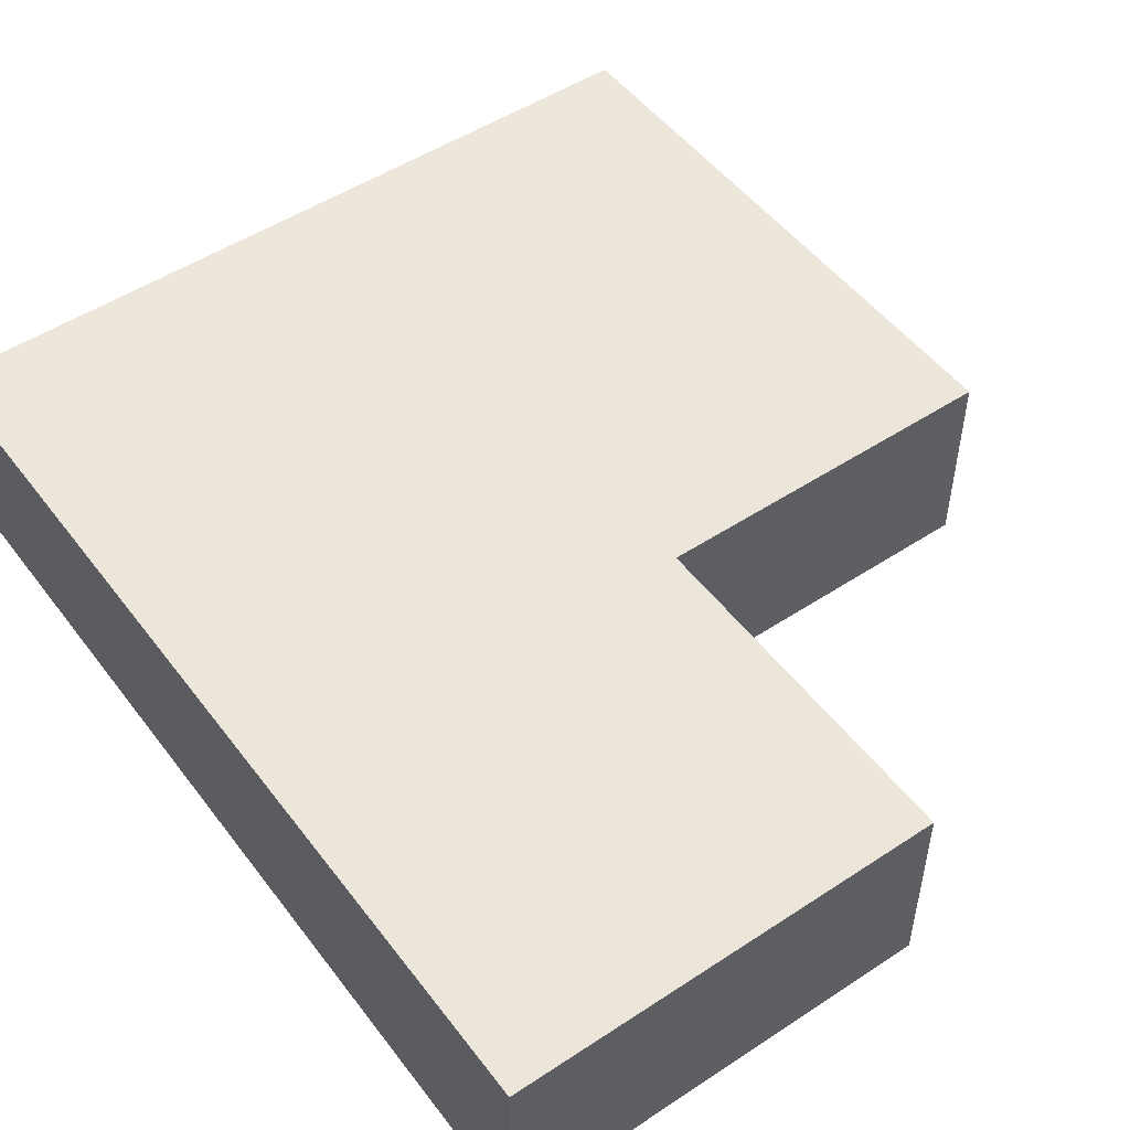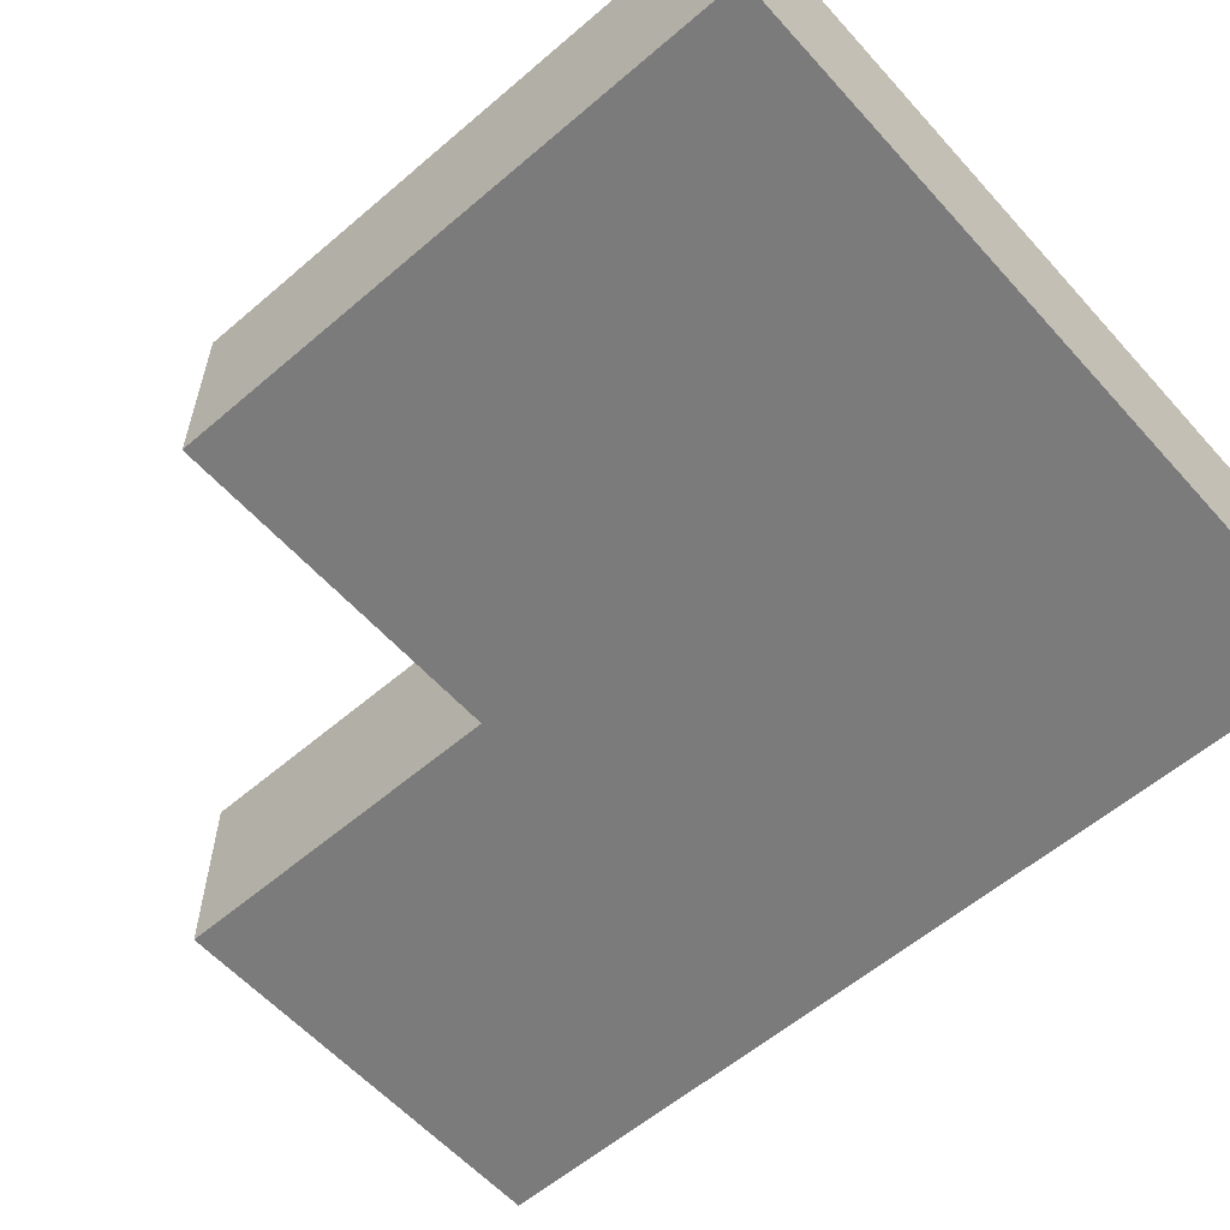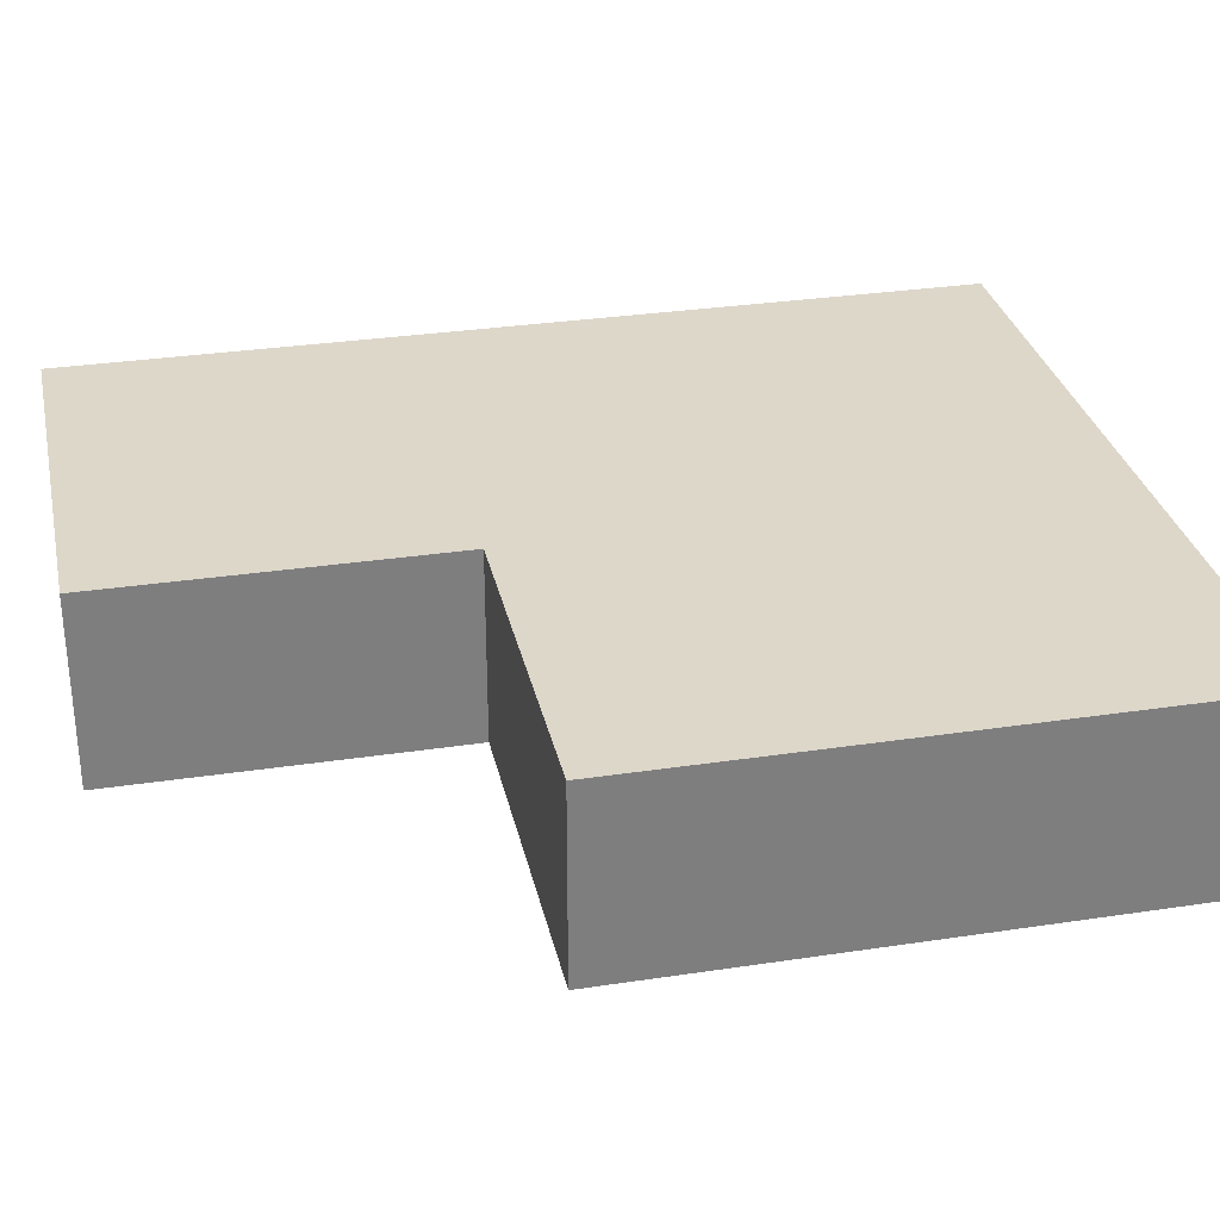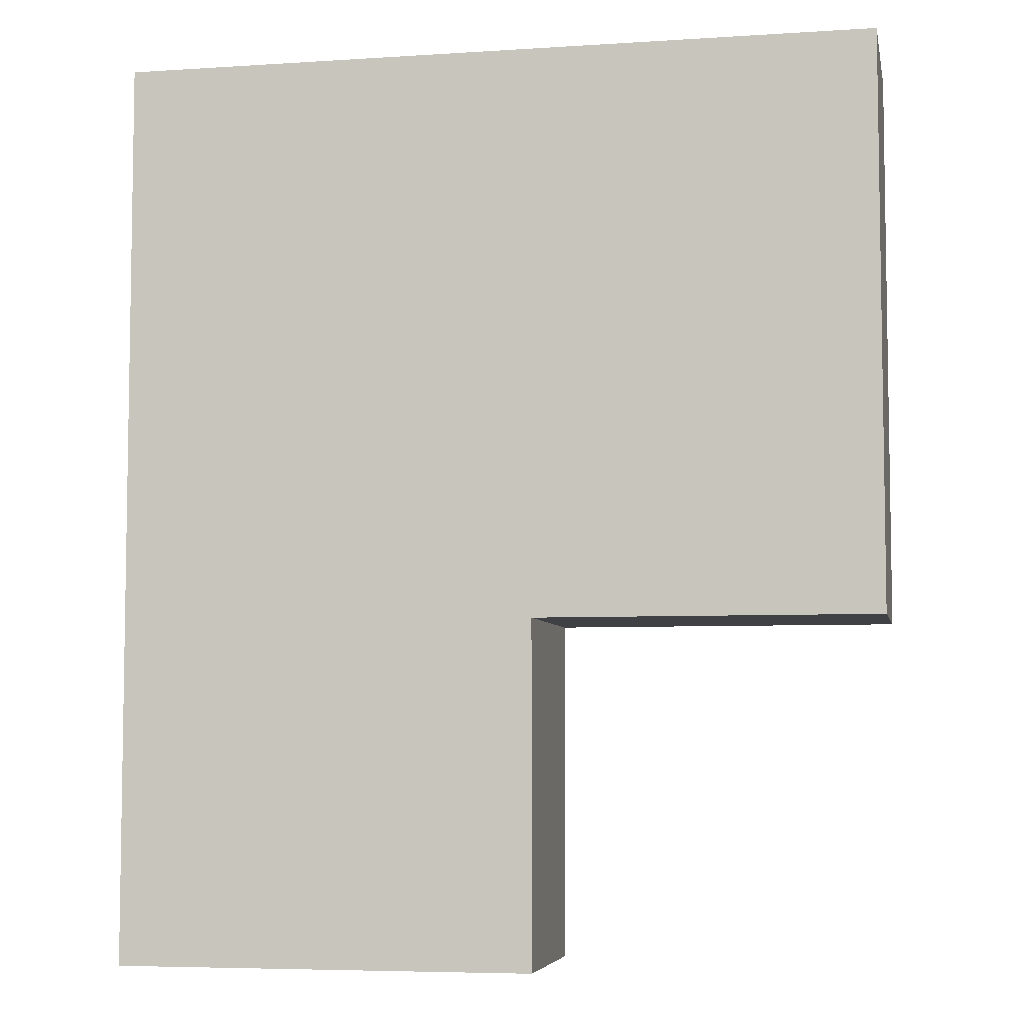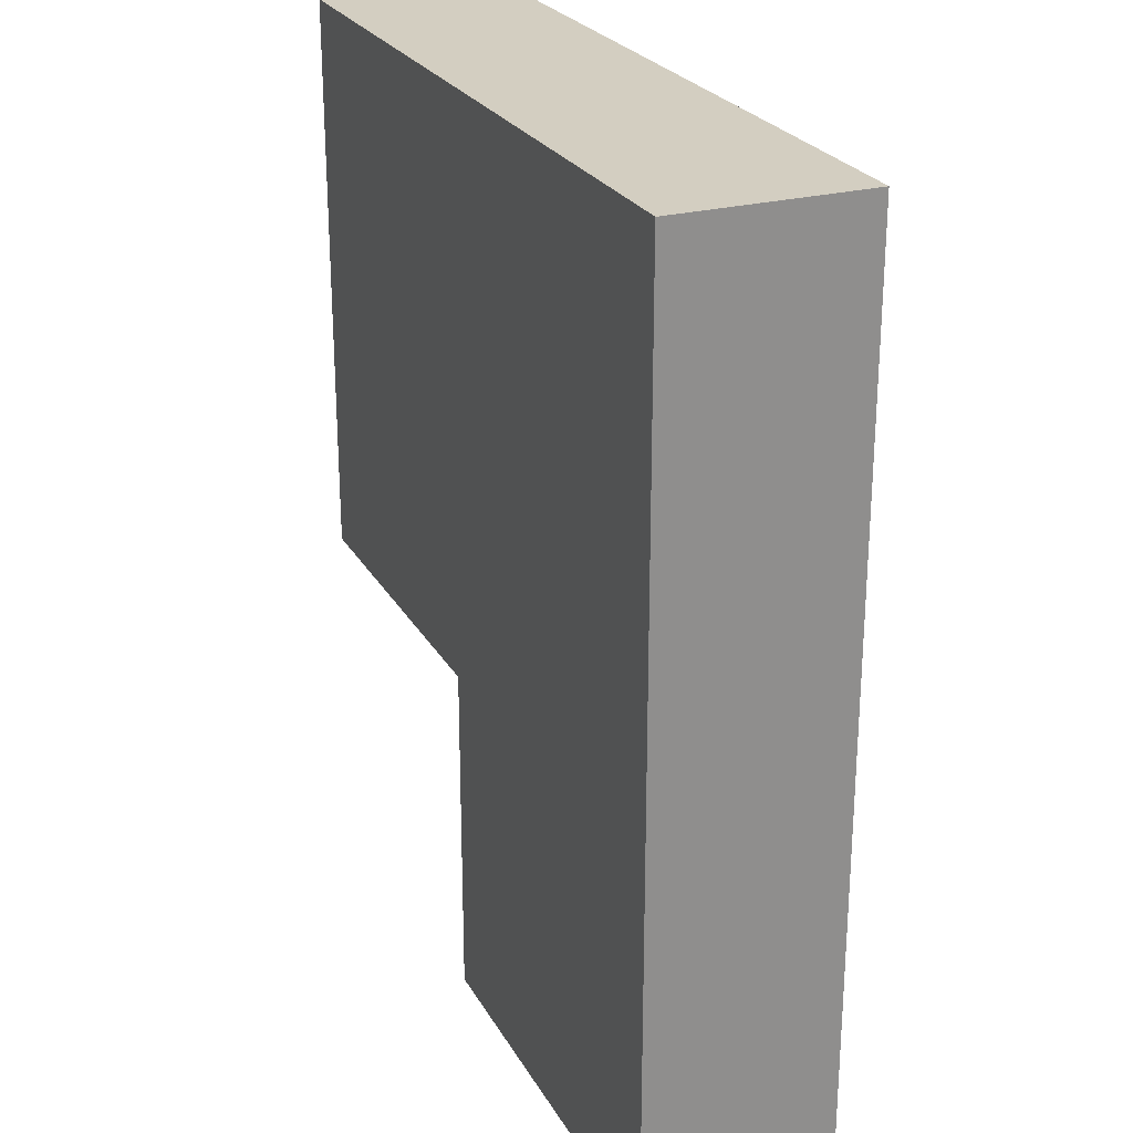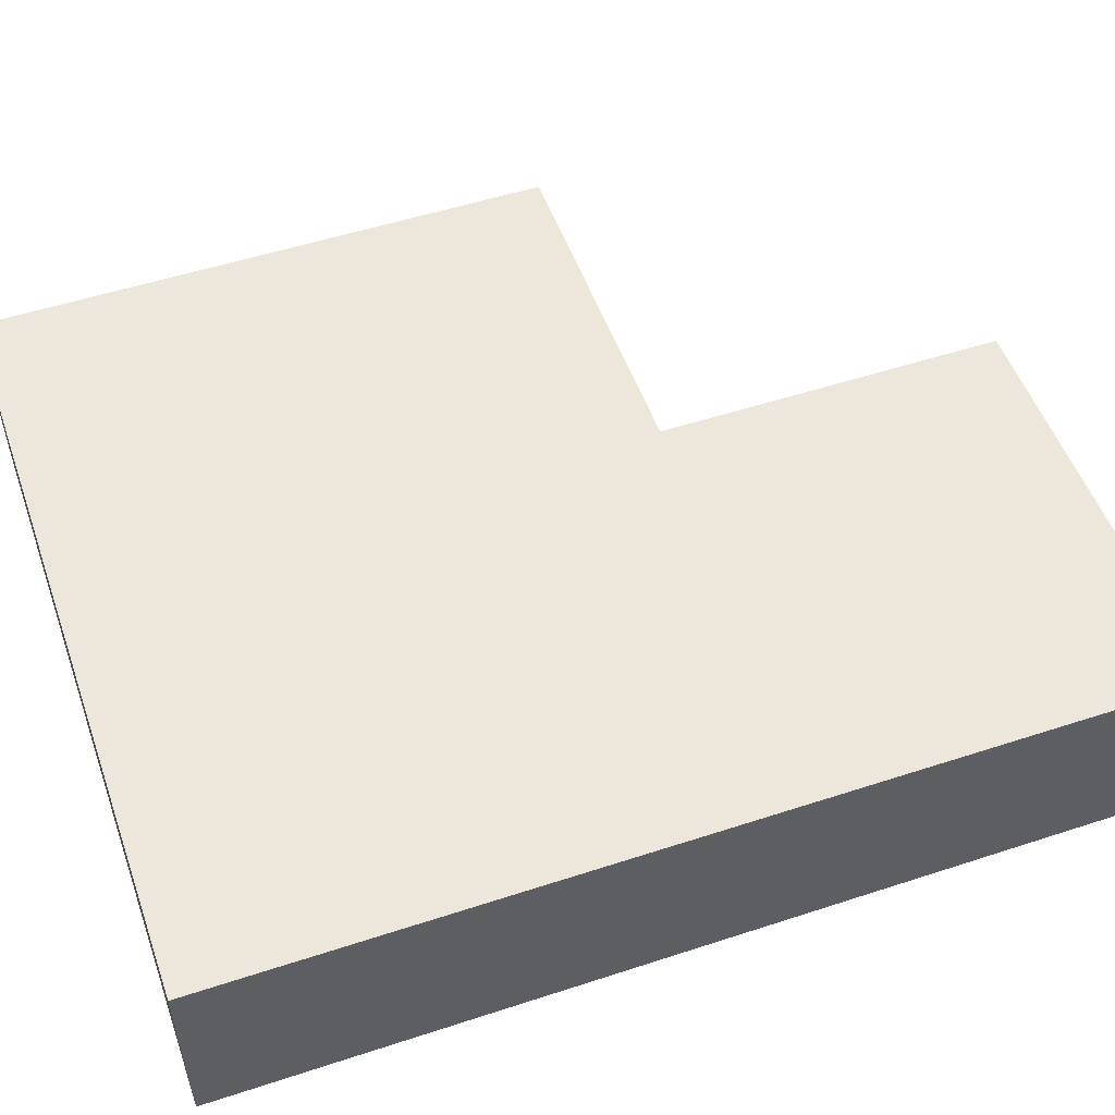
<metadata>
{"format":"obj","ext":"obj","renderer":"f3d","projection":"perspective","resolution":1024,"background":"white","views":[{"elev":50.5,"azim":-35.8,"up":"+Z"},{"elev":-58.5,"azim":131.5,"up":"+Z"},{"elev":30.9,"azim":77.8,"up":"+Z"},{"elev":-5.9,"azim":11.1,"up":"+Y"},{"elev":25.2,"azim":-113.3,"up":"+Y"},{"elev":52.4,"azim":-109.4,"up":"+Z"}]}
</metadata>
<code>
g fort_frozen_sea_ice_floe_01
v 1.25 1.5 -0.3125
v 1.25 1.5 0.3125
v -1.25 1.5 0.3125
v -1.25 1.5 -0.3125
v -1.25 1.5 -0.3125
v -1.25 1.5 0.3125
v -1.25 -1.5 0.3125
v -1.25 -1.5 -0.3125
v -1.25 -1.5 -0.3125
v -1.25 -1.5 0.3125
v 0.125 -1.5 0.3125
v 0.125 -1.5 -0.3125
v 0.125 -1.5 -0.3125
v 0.125 -1.5 0.3125
v 0.125 -0.375 0.3125
v 0.125 -0.375 -0.3125
v 0.125 -0.375 -0.3125
v 0.125 -0.375 0.3125
v 1.25 -0.375 0.3125
v 1.25 -0.375 -0.3125
v 1.25 -0.375 -0.3125
v 1.25 -0.375 0.3125
v 1.25 1.5 0.3125
v 1.25 1.5 -0.3125
f -22 -23 -24
f -21 -22 -24
f -18 -19 -20
f -17 -18 -20
f -14 -15 -16
f -13 -14 -16
f -10 -11 -12
f -9 -10 -12
f -6 -7 -8
f -5 -6 -8
f -2 -3 -4
f -1 -2 -4
v 0.125 -0.375 -0.3125
v 1.25 -0.375 -0.3125
v 1.25 1.5 -0.3125
v -1.25 1.5 -0.3125
v -1.25 -1.5 -0.3125
v 0.125 -1.5 -0.3125
f -4 -5 -6
f -3 -4 -6
f -2 -3 -6
f -1 -2 -6
v 0.125 -0.375 0.3125
v 0.125 -1.5 0.3125
v -1.25 -1.5 0.3125
v -1.25 1.5 0.3125
v 1.25 1.5 0.3125
v 1.25 -0.375 0.3125
f -4 -5 -6
f -3 -4 -6
f -2 -3 -6
f -1 -2 -6

</code>
